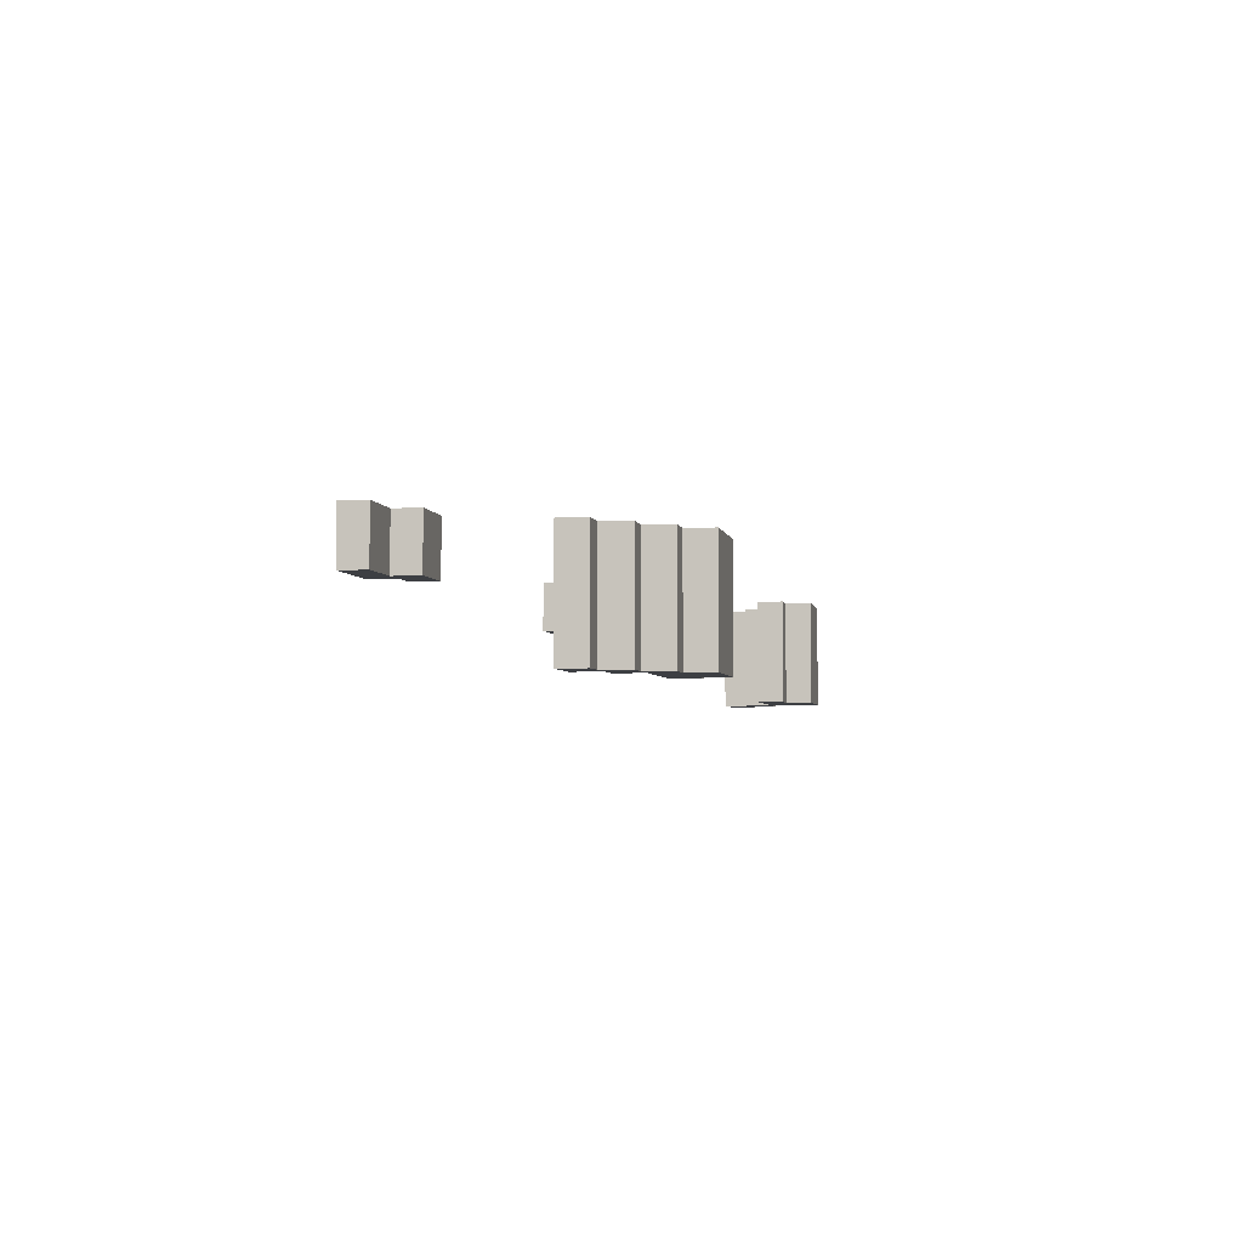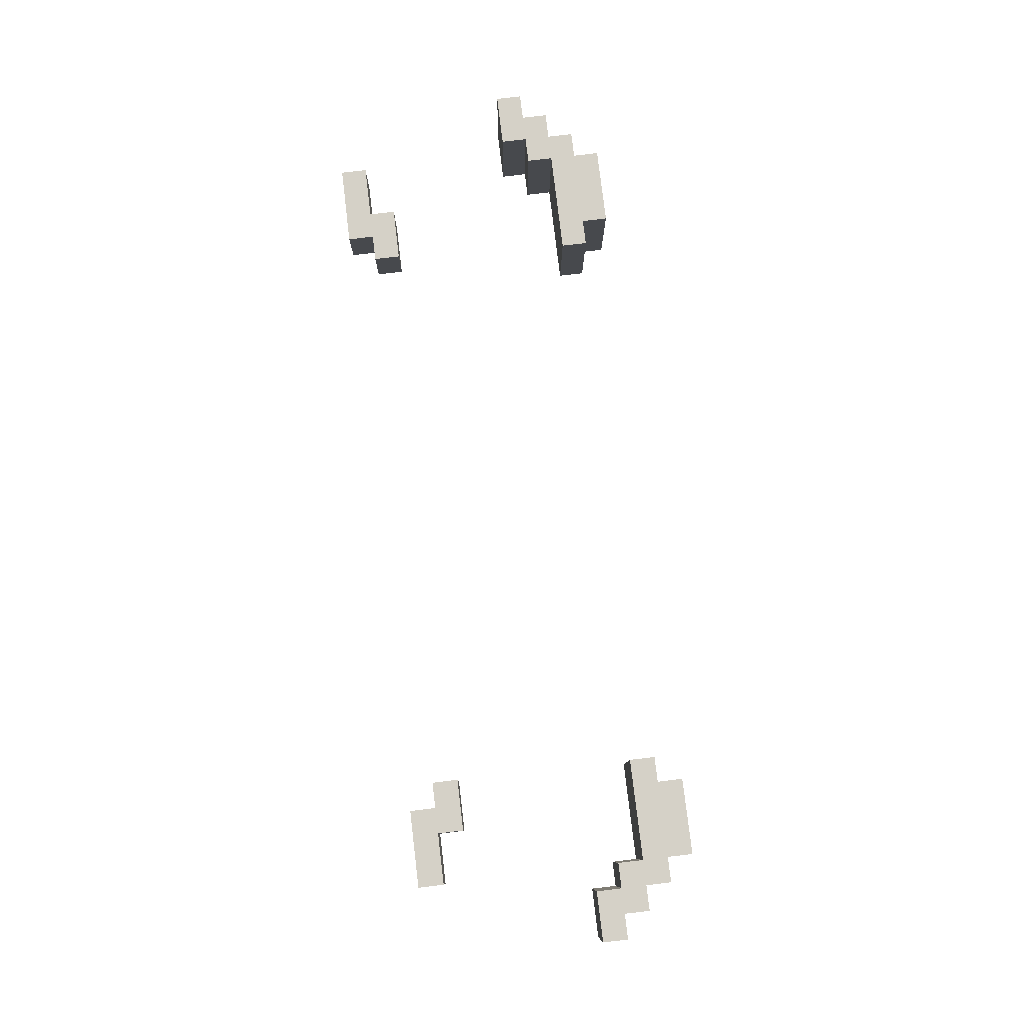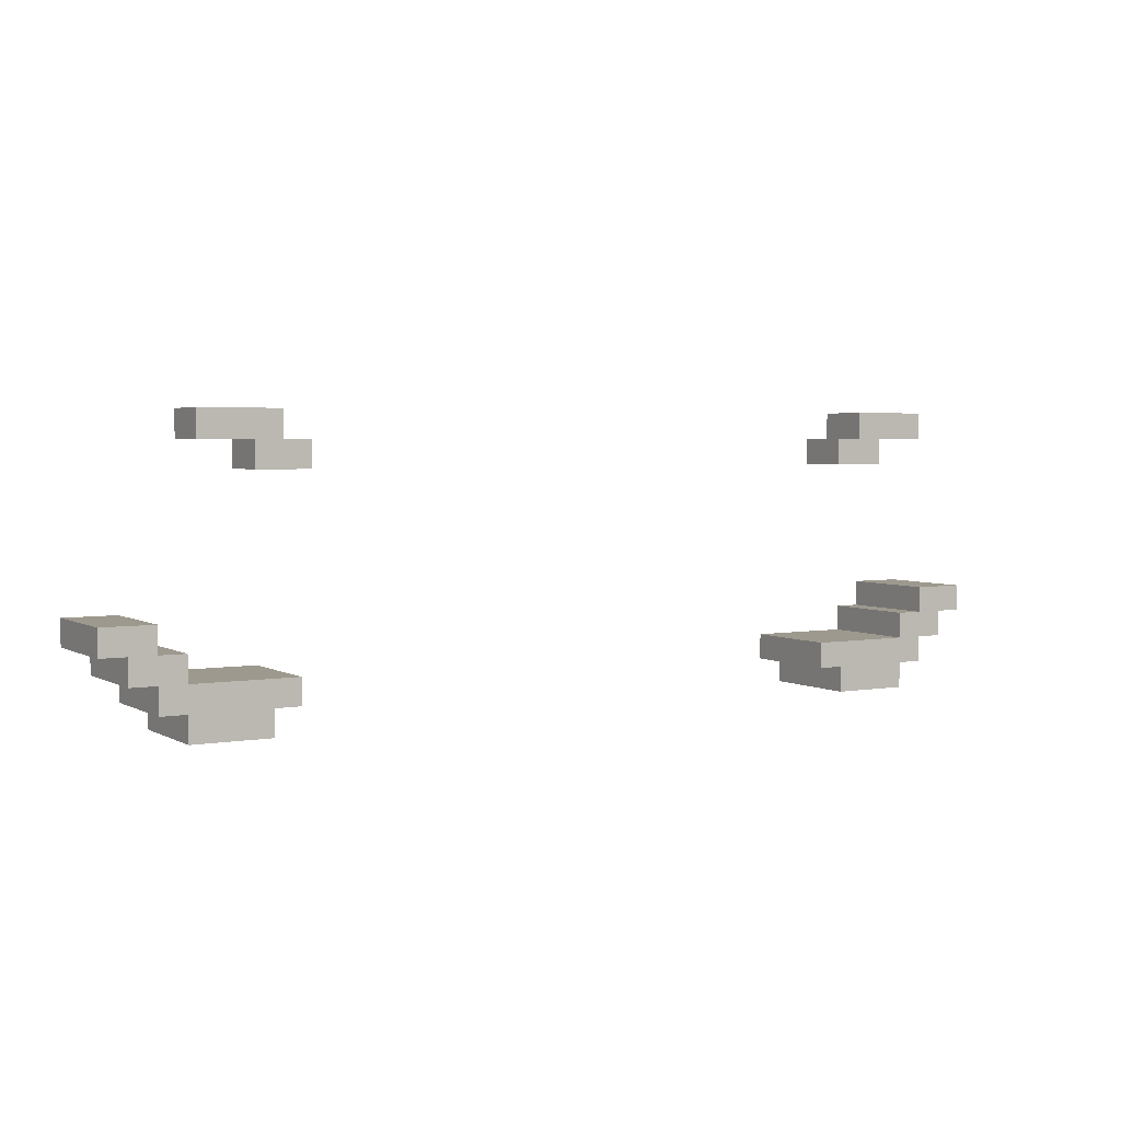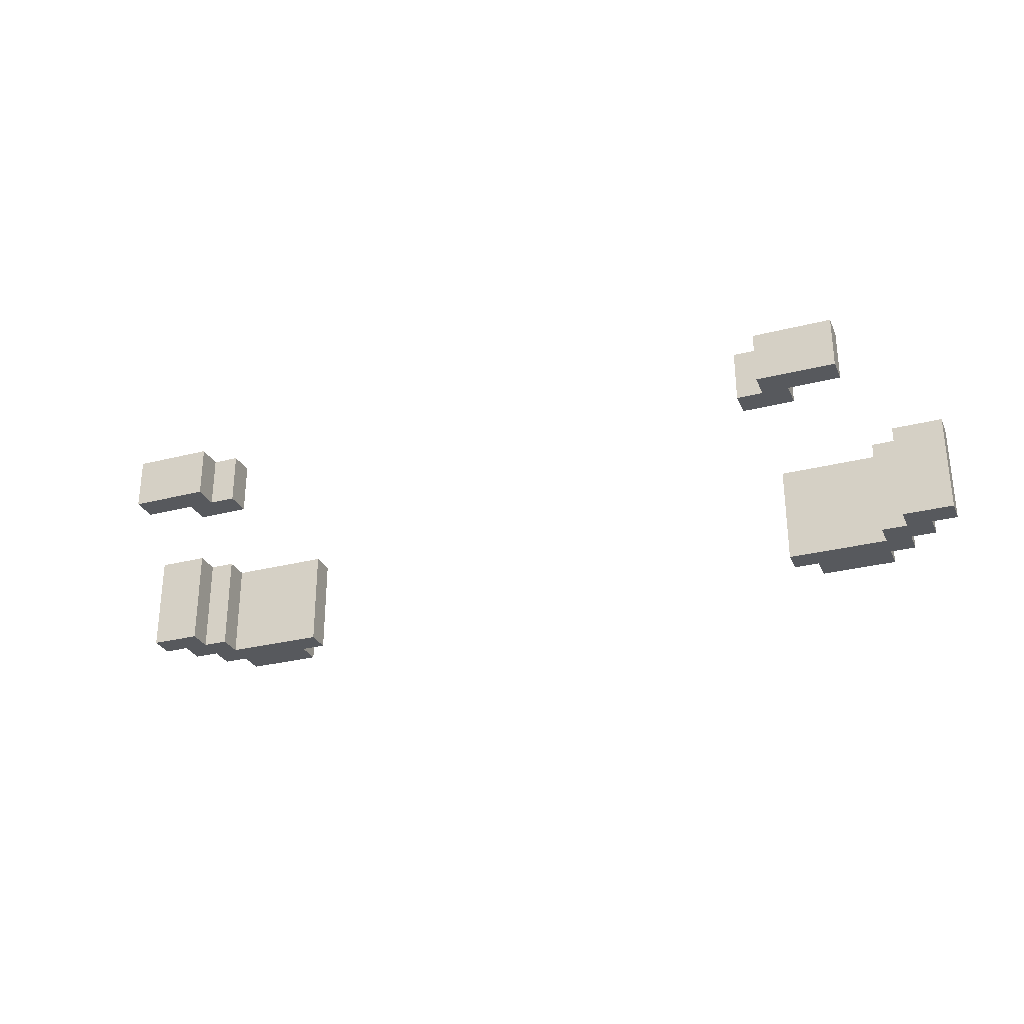
<metadata>
{"format":"obj","ext":"obj","renderer":"f3d","projection":"perspective","resolution":1024,"background":"white","views":[{"elev":-4.0,"azim":-79.5,"up":"+Z"},{"elev":79.2,"azim":-96.8,"up":"+Z"},{"elev":3.5,"azim":-30.6,"up":"+Y"},{"elev":-29.1,"azim":-159.1,"up":"+Z"}]}
</metadata>
<code>
o
v 0.7 3.6 -2.1
v 0.7 3.6 -2.2
v 0.7 3.6 -2.4
v 0.7 3.6 -2.5
v 0.7 3.7 -2.1
v 0.7 3.7 -2.2
v 0.7 3.7 -2.4
v 0.7 3.7 -2.5
v 0.8 3.5 -2.1
v 0.8 3.5 -2.2
v 0.8 3.5 -2.4
v 0.8 3.5 -2.5
v 0.8 3.6 -2.1
v 0.8 3.6 -2.2
v 0.8 3.6 -2.4
v 0.8 3.6 -2.5
v 0.9 3.4 -2.1
v 0.9 3.4 -2.2
v 0.9 3.4 -2.4
v 0.9 3.4 -2.5
v 0.9 3.5 -2.1
v 0.9 3.5 -2.2
v 0.9 3.5 -2.4
v 0.9 3.5 -2.5
v 1 3.3 -2.1
v 1 3.3 -2.2
v 1 3.3 -2.4
v 1 3.3 -2.5
v 1 3.4 -2.1
v 1 3.4 -2.2
v 1 3.4 -2.4
v 1 3.4 -2.5
v 1 4.3 -2
v 1 4.3 -2.2
v 1 4.4 -2
v 1 4.4 -2.2
v 1.2 4.2 -2
v 1.2 4.2 -2.2
v 1.2 4.3 -2
v 1.2 4.3 -2.2
v 3.6 3.4 -2.1
v 3.6 3.4 -2.2
v 3.6 3.4 -2.4
v 3.6 3.4 -2.5
v 3.6 3.5 -2.1
v 3.6 3.5 -2.2
v 3.6 3.5 -2.4
v 3.6 3.5 -2.5
v 3.6 4.2 -2
v 3.6 4.2 -2.2
v 3.6 4.3 -2
v 3.6 4.3 -2.2
v 3.7 3.3 -2.1
v 3.7 3.3 -2.2
v 3.7 3.3 -2.4
v 3.7 3.3 -2.5
v 3.7 3.4 -2.1
v 3.7 3.4 -2.2
v 3.7 3.4 -2.4
v 3.7 3.4 -2.5
v 3.7 4.3 -2
v 3.7 4.3 -2.2
v 3.7 4.4 -2
v 3.7 4.4 -2.2
v 4 3.5 -2.1
v 4 3.5 -2.2
v 4 3.5 -2.4
v 4 3.5 -2.5
v 4 3.6 -2.1
v 4 3.6 -2.2
v 4 3.6 -2.4
v 4 3.6 -2.5
v 4.1 3.6 -2.1
v 4.1 3.6 -2.2
v 4.1 3.6 -2.4
v 4.1 3.6 -2.5
v 4.1 3.7 -2.1
v 4.1 3.7 -2.2
v 4.1 3.7 -2.4
v 4.1 3.7 -2.5
v 0.9 3.6 -2.1
v 0.9 3.6 -2.2
v 0.9 3.6 -2.4
v 0.9 3.6 -2.5
v 0.9 3.7 -2.1
v 0.9 3.7 -2.2
v 0.9 3.7 -2.4
v 0.9 3.7 -2.5
v 1 3.5 -2.1
v 1 3.5 -2.2
v 1 3.5 -2.4
v 1 3.5 -2.5
v 1 3.6 -2.1
v 1 3.6 -2.2
v 1 3.6 -2.4
v 1 3.6 -2.5
v 1.3 3.3 -2.1
v 1.3 3.3 -2.2
v 1.3 3.3 -2.4
v 1.3 3.3 -2.5
v 1.3 3.4 -2.1
v 1.3 3.4 -2.2
v 1.3 3.4 -2.4
v 1.3 3.4 -2.5
v 1.3 4.3 -2
v 1.3 4.3 -2.2
v 1.3 4.4 -2
v 1.3 4.4 -2.2
v 1.4 3.4 -2.1
v 1.4 3.4 -2.2
v 1.4 3.4 -2.4
v 1.4 3.4 -2.5
v 1.4 3.5 -2.1
v 1.4 3.5 -2.2
v 1.4 3.5 -2.4
v 1.4 3.5 -2.5
v 1.4 4.2 -2
v 1.4 4.2 -2.2
v 1.4 4.3 -2
v 1.4 4.3 -2.2
v 3.8 4.2 -2
v 3.8 4.2 -2.2
v 3.8 4.3 -2
v 3.8 4.3 -2.2
v 4 3.3 -2.1
v 4 3.3 -2.2
v 4 3.3 -2.4
v 4 3.3 -2.5
v 4 3.4 -2.1
v 4 3.4 -2.2
v 4 3.4 -2.4
v 4 3.4 -2.5
v 4 4.3 -2
v 4 4.3 -2.2
v 4 4.4 -2
v 4 4.4 -2.2
v 4.1 3.4 -2.1
v 4.1 3.4 -2.2
v 4.1 3.4 -2.4
v 4.1 3.4 -2.5
v 4.1 3.5 -2.1
v 4.1 3.5 -2.2
v 4.1 3.5 -2.4
v 4.1 3.5 -2.5
v 4.2 3.5 -2.1
v 4.2 3.5 -2.2
v 4.2 3.5 -2.4
v 4.2 3.5 -2.5
v 4.2 3.6 -2.1
v 4.2 3.6 -2.2
v 4.2 3.6 -2.4
v 4.2 3.6 -2.5
v 4.3 3.6 -2.1
v 4.3 3.6 -2.2
v 4.3 3.6 -2.4
v 4.3 3.6 -2.5
v 4.3 3.7 -2.1
v 4.3 3.7 -2.2
v 4.3 3.7 -2.4
v 4.3 3.7 -2.5
v 1 4.3 -2
v 1 4.4 -2
v 1.2 4.2 -2
v 1.2 4.3 -2
v 1.3 4.3 -2
v 1.3 4.4 -2
v 1.4 4.2 -2
v 1.4 4.3 -2
v 3.6 4.2 -2
v 3.6 4.3 -2
v 3.7 4.3 -2
v 3.7 4.4 -2
v 3.8 4.2 -2
v 3.8 4.3 -2
v 4 4.3 -2
v 4 4.4 -2
v 0.7 3.6 -2.1
v 0.7 3.7 -2.1
v 0.8 3.5 -2.1
v 0.8 3.6 -2.1
v 0.9 3.4 -2.1
v 0.9 3.5 -2.1
v 0.9 3.6 -2.1
v 0.9 3.7 -2.1
v 1 3.3 -2.1
v 1 3.4 -2.1
v 1 3.5 -2.1
v 1 3.6 -2.1
v 1.3 3.3 -2.1
v 1.3 3.4 -2.1
v 1.4 3.4 -2.1
v 1.4 3.5 -2.1
v 3.6 3.4 -2.1
v 3.6 3.5 -2.1
v 3.7 3.3 -2.1
v 3.7 3.4 -2.1
v 4 3.3 -2.1
v 4 3.4 -2.1
v 4 3.5 -2.1
v 4 3.6 -2.1
v 4.1 3.4 -2.1
v 4.1 3.5 -2.1
v 4.1 3.6 -2.1
v 4.1 3.7 -2.1
v 4.2 3.5 -2.1
v 4.2 3.6 -2.1
v 4.3 3.6 -2.1
v 4.3 3.7 -2.1
v 1 4.3 -2.2
v 1 4.4 -2.2
v 1.2 4.2 -2.2
v 1.2 4.3 -2.2
v 1.3 4.3 -2.2
v 1.3 4.4 -2.2
v 1.4 4.2 -2.2
v 1.4 4.3 -2.2
v 3.6 4.2 -2.2
v 3.6 4.3 -2.2
v 3.7 4.3 -2.2
v 3.7 4.4 -2.2
v 3.8 4.2 -2.2
v 3.8 4.3 -2.2
v 4 4.3 -2.2
v 4 4.4 -2.2
v 0.7 3.6 -2.5
v 0.7 3.7 -2.5
v 0.8 3.5 -2.5
v 0.8 3.6 -2.5
v 0.9 3.4 -2.5
v 0.9 3.5 -2.5
v 0.9 3.6 -2.5
v 0.9 3.7 -2.5
v 1 3.3 -2.5
v 1 3.4 -2.5
v 1 3.5 -2.5
v 1 3.6 -2.5
v 1.3 3.3 -2.5
v 1.3 3.4 -2.5
v 1.4 3.4 -2.5
v 1.4 3.5 -2.5
v 3.6 3.4 -2.5
v 3.6 3.5 -2.5
v 3.7 3.3 -2.5
v 3.7 3.4 -2.5
v 4 3.3 -2.5
v 4 3.4 -2.5
v 4 3.5 -2.5
v 4 3.6 -2.5
v 4.1 3.4 -2.5
v 4.1 3.5 -2.5
v 4.1 3.6 -2.5
v 4.1 3.7 -2.5
v 4.2 3.5 -2.5
v 4.2 3.6 -2.5
v 4.3 3.6 -2.5
v 4.3 3.7 -2.5
v 1 3.3 -2.1
v 1.3 3.3 -2.1
v 3.7 3.3 -2.1
v 4 3.3 -2.1
v 1 3.3 -2.2
v 1.3 3.3 -2.2
v 3.7 3.3 -2.2
v 4 3.3 -2.2
v 1 3.3 -2.4
v 1.3 3.3 -2.4
v 3.7 3.3 -2.4
v 4 3.3 -2.4
v 1 3.3 -2.5
v 1.3 3.3 -2.5
v 3.7 3.3 -2.5
v 4 3.3 -2.5
v 0.9 3.4 -2.1
v 1 3.4 -2.1
v 1.3 3.4 -2.1
v 1.4 3.4 -2.1
v 3.6 3.4 -2.1
v 3.7 3.4 -2.1
v 4 3.4 -2.1
v 4.1 3.4 -2.1
v 0.9 3.4 -2.2
v 1 3.4 -2.2
v 1.3 3.4 -2.2
v 1.4 3.4 -2.2
v 3.6 3.4 -2.2
v 3.7 3.4 -2.2
v 4 3.4 -2.2
v 4.1 3.4 -2.2
v 0.9 3.4 -2.4
v 1 3.4 -2.4
v 1.3 3.4 -2.4
v 1.4 3.4 -2.4
v 3.6 3.4 -2.4
v 3.7 3.4 -2.4
v 4 3.4 -2.4
v 4.1 3.4 -2.4
v 0.9 3.4 -2.5
v 1 3.4 -2.5
v 1.3 3.4 -2.5
v 1.4 3.4 -2.5
v 3.6 3.4 -2.5
v 3.7 3.4 -2.5
v 4 3.4 -2.5
v 4.1 3.4 -2.5
v 0.8 3.5 -2.1
v 0.9 3.5 -2.1
v 4.1 3.5 -2.1
v 4.2 3.5 -2.1
v 0.8 3.5 -2.2
v 0.9 3.5 -2.2
v 4.1 3.5 -2.2
v 4.2 3.5 -2.2
v 0.8 3.5 -2.4
v 0.9 3.5 -2.4
v 4.1 3.5 -2.4
v 4.2 3.5 -2.4
v 0.8 3.5 -2.5
v 0.9 3.5 -2.5
v 4.1 3.5 -2.5
v 4.2 3.5 -2.5
v 0.7 3.6 -2.1
v 0.8 3.6 -2.1
v 4.2 3.6 -2.1
v 4.3 3.6 -2.1
v 0.7 3.6 -2.2
v 0.8 3.6 -2.2
v 4.2 3.6 -2.2
v 4.3 3.6 -2.2
v 0.7 3.6 -2.4
v 0.8 3.6 -2.4
v 4.2 3.6 -2.4
v 4.3 3.6 -2.4
v 0.7 3.6 -2.5
v 0.8 3.6 -2.5
v 4.2 3.6 -2.5
v 4.3 3.6 -2.5
v 1.2 4.2 -2
v 1.4 4.2 -2
v 3.6 4.2 -2
v 3.8 4.2 -2
v 1.2 4.2 -2.2
v 1.4 4.2 -2.2
v 3.6 4.2 -2.2
v 3.8 4.2 -2.2
v 1 4.3 -2
v 1.2 4.3 -2
v 3.8 4.3 -2
v 4 4.3 -2
v 1 4.3 -2.2
v 1.2 4.3 -2.2
v 3.8 4.3 -2.2
v 4 4.3 -2.2
v 1 3.5 -2.1
v 1.4 3.5 -2.1
v 3.6 3.5 -2.1
v 4 3.5 -2.1
v 1 3.5 -2.2
v 1.4 3.5 -2.2
v 3.6 3.5 -2.2
v 4 3.5 -2.2
v 1 3.5 -2.4
v 1.4 3.5 -2.4
v 3.6 3.5 -2.4
v 4 3.5 -2.4
v 1 3.5 -2.5
v 1.4 3.5 -2.5
v 3.6 3.5 -2.5
v 4 3.5 -2.5
v 0.9 3.6 -2.1
v 1 3.6 -2.1
v 4 3.6 -2.1
v 4.1 3.6 -2.1
v 0.9 3.6 -2.2
v 1 3.6 -2.2
v 4 3.6 -2.2
v 4.1 3.6 -2.2
v 0.9 3.6 -2.4
v 1 3.6 -2.4
v 4 3.6 -2.4
v 4.1 3.6 -2.4
v 0.9 3.6 -2.5
v 1 3.6 -2.5
v 4 3.6 -2.5
v 4.1 3.6 -2.5
v 0.7 3.7 -2.1
v 0.9 3.7 -2.1
v 4.1 3.7 -2.1
v 4.3 3.7 -2.1
v 0.7 3.7 -2.2
v 0.9 3.7 -2.2
v 4.1 3.7 -2.2
v 4.3 3.7 -2.2
v 0.7 3.7 -2.4
v 0.9 3.7 -2.4
v 4.1 3.7 -2.4
v 4.3 3.7 -2.4
v 0.7 3.7 -2.5
v 0.9 3.7 -2.5
v 4.1 3.7 -2.5
v 4.3 3.7 -2.5
v 1.3 4.3 -2
v 1.4 4.3 -2
v 3.6 4.3 -2
v 3.7 4.3 -2
v 1.3 4.3 -2.2
v 1.4 4.3 -2.2
v 3.6 4.3 -2.2
v 3.7 4.3 -2.2
v 1 4.4 -2
v 1.3 4.4 -2
v 3.7 4.4 -2
v 4 4.4 -2
v 1 4.4 -2.2
v 1.3 4.4 -2.2
v 3.7 4.4 -2.2
v 4 4.4 -2.2
f 5 2 1
f 6 3 2
f 6 2 5
f 7 4 3
f 7 3 6
f 8 4 7
f 13 10 9
f 14 11 10
f 14 10 13
f 15 12 11
f 15 11 14
f 16 12 15
f 21 18 17
f 22 19 18
f 22 18 21
f 23 20 19
f 23 19 22
f 24 20 23
f 29 26 25
f 30 27 26
f 30 26 29
f 31 28 27
f 31 27 30
f 32 28 31
f 35 34 33
f 36 34 35
f 39 38 37
f 40 38 39
f 45 42 41
f 46 43 42
f 46 42 45
f 47 44 43
f 47 43 46
f 48 44 47
f 51 50 49
f 52 50 51
f 57 54 53
f 58 55 54
f 58 54 57
f 59 56 55
f 59 55 58
f 60 56 59
f 63 62 61
f 64 62 63
f 69 66 65
f 70 67 66
f 70 66 69
f 71 68 67
f 71 67 70
f 72 68 71
f 77 74 73
f 78 75 74
f 78 74 77
f 79 76 75
f 79 75 78
f 80 76 79
f 81 82 85
f 82 83 86
f 85 82 86
f 83 84 87
f 86 83 87
f 87 84 88
f 89 90 93
f 90 91 94
f 93 90 94
f 91 92 95
f 94 91 95
f 95 92 96
f 97 98 101
f 98 99 102
f 101 98 102
f 99 100 103
f 102 99 103
f 103 100 104
f 105 106 107
f 107 106 108
f 109 110 113
f 110 111 114
f 113 110 114
f 111 112 115
f 114 111 115
f 115 112 116
f 117 118 119
f 119 118 120
f 121 122 123
f 123 122 124
f 125 126 129
f 126 127 130
f 129 126 130
f 127 128 131
f 130 127 131
f 131 128 132
f 133 134 135
f 135 134 136
f 137 138 141
f 138 139 142
f 141 138 142
f 139 140 143
f 142 139 143
f 143 140 144
f 145 146 149
f 146 147 150
f 149 146 150
f 147 148 151
f 150 147 151
f 151 148 152
f 153 154 157
f 154 155 158
f 157 154 158
f 155 156 159
f 158 155 159
f 159 156 160
f 164 162 161
f 165 162 164
f 165 164 163
f 166 162 165
f 167 165 163
f 168 165 167
f 171 170 169
f 173 171 169
f 173 172 171
f 174 172 173
f 175 172 174
f 176 172 175
f 180 178 177
f 182 180 179
f 183 178 180
f 183 180 182
f 184 178 183
f 186 182 181
f 186 183 182
f 187 183 186
f 188 183 187
f 189 186 185
f 189 187 186
f 190 187 189
f 191 187 190
f 192 187 191
f 196 194 193
f 197 196 195
f 198 194 196
f 198 196 197
f 199 194 198
f 201 199 198
f 201 200 199
f 202 200 201
f 203 200 202
f 205 203 202
f 205 204 203
f 206 204 205
f 207 204 206
f 208 204 207
f 209 210 212
f 212 210 213
f 211 212 213
f 213 210 214
f 211 213 215
f 215 213 216
f 217 218 219
f 217 219 221
f 219 220 221
f 221 220 222
f 222 220 223
f 223 220 224
f 225 226 228
f 227 228 230
f 228 226 231
f 230 228 231
f 231 226 232
f 229 230 234
f 230 231 234
f 234 231 235
f 235 231 236
f 233 234 237
f 234 235 237
f 237 235 238
f 238 235 239
f 239 235 240
f 241 242 244
f 243 244 245
f 244 242 246
f 245 244 246
f 246 242 247
f 246 247 249
f 247 248 249
f 249 248 250
f 250 248 251
f 250 251 253
f 251 252 253
f 253 252 254
f 254 252 255
f 255 252 256
f 261 258 257
f 262 258 261
f 263 260 259
f 264 260 263
f 265 262 261
f 266 262 265
f 267 264 263
f 268 264 267
f 269 266 265
f 270 266 269
f 271 268 267
f 272 268 271
f 281 274 273
f 282 274 281
f 283 276 275
f 284 276 283
f 285 278 277
f 286 278 285
f 287 280 279
f 288 280 287
f 289 282 281
f 290 282 289
f 291 284 283
f 292 284 291
f 293 286 285
f 294 286 293
f 295 288 287
f 296 288 295
f 297 290 289
f 298 290 297
f 299 292 291
f 300 292 299
f 301 294 293
f 302 294 301
f 303 296 295
f 304 296 303
f 309 306 305
f 310 306 309
f 311 308 307
f 312 308 311
f 313 310 309
f 314 310 313
f 315 312 311
f 316 312 315
f 317 314 313
f 318 314 317
f 319 316 315
f 320 316 319
f 325 322 321
f 326 322 325
f 327 324 323
f 328 324 327
f 329 326 325
f 330 326 329
f 331 328 327
f 332 328 331
f 333 330 329
f 334 330 333
f 335 332 331
f 336 332 335
f 341 338 337
f 342 338 341
f 343 340 339
f 344 340 343
f 349 346 345
f 350 346 349
f 351 348 347
f 352 348 351
f 353 354 357
f 357 354 358
f 355 356 359
f 359 356 360
f 357 358 361
f 361 358 362
f 359 360 363
f 363 360 364
f 361 362 365
f 365 362 366
f 363 364 367
f 367 364 368
f 369 370 373
f 373 370 374
f 371 372 375
f 375 372 376
f 373 374 377
f 377 374 378
f 375 376 379
f 379 376 380
f 377 378 381
f 381 378 382
f 379 380 383
f 383 380 384
f 385 386 389
f 389 386 390
f 387 388 391
f 391 388 392
f 389 390 393
f 393 390 394
f 391 392 395
f 395 392 396
f 393 394 397
f 397 394 398
f 395 396 399
f 399 396 400
f 401 402 405
f 405 402 406
f 403 404 407
f 407 404 408
f 409 410 413
f 413 410 414
f 411 412 415
f 415 412 416

</code>
